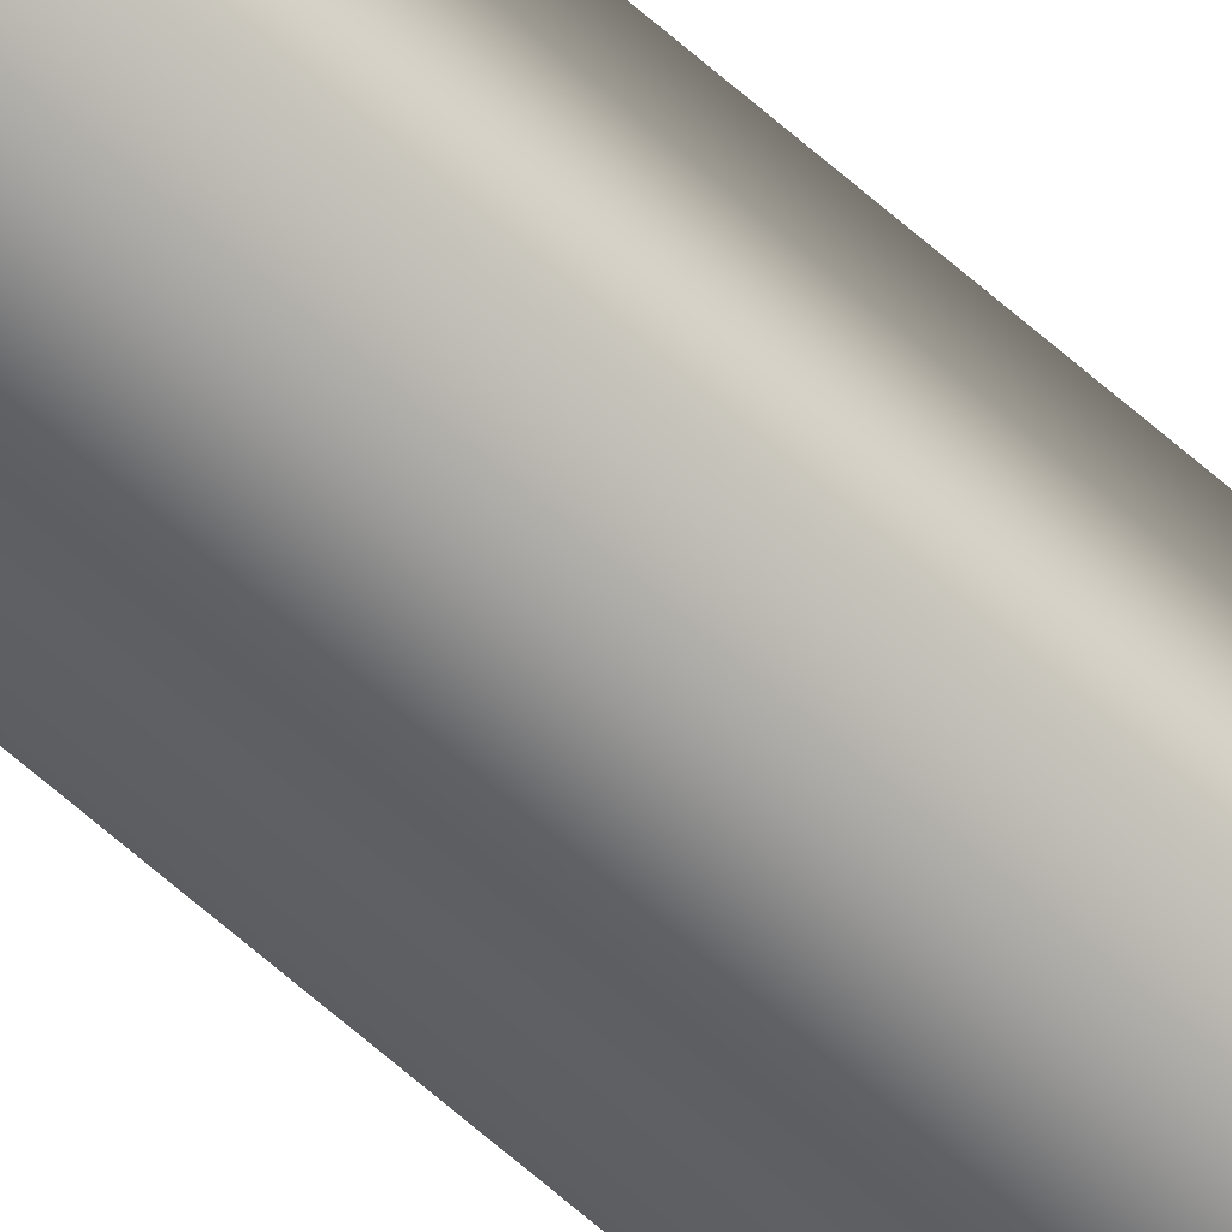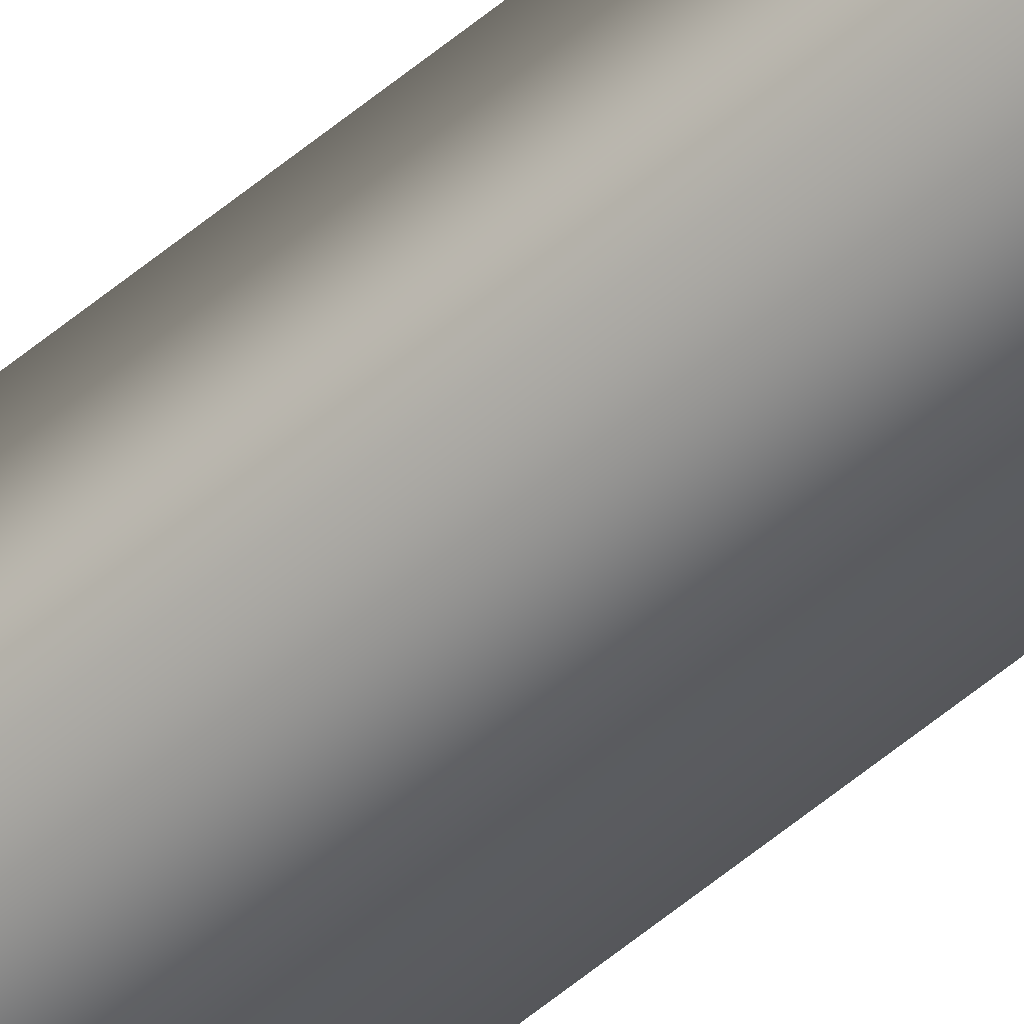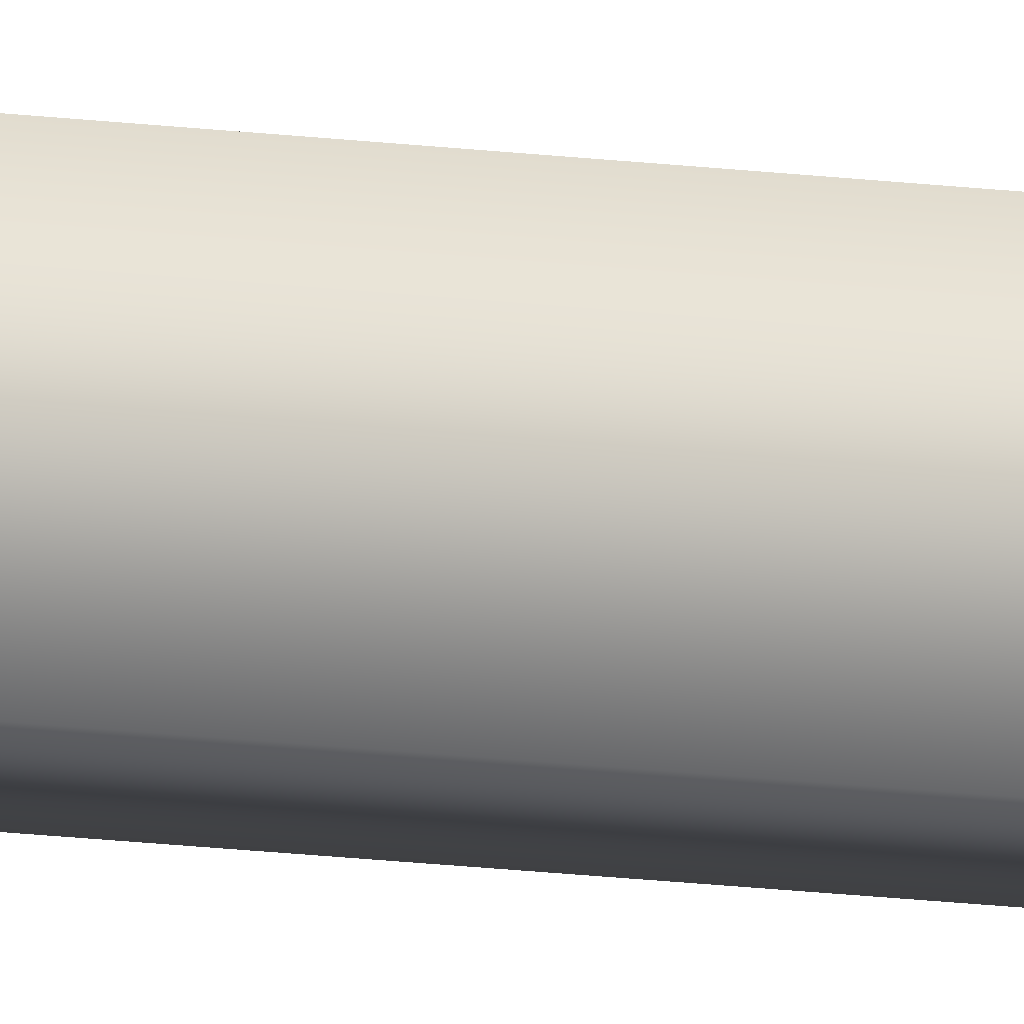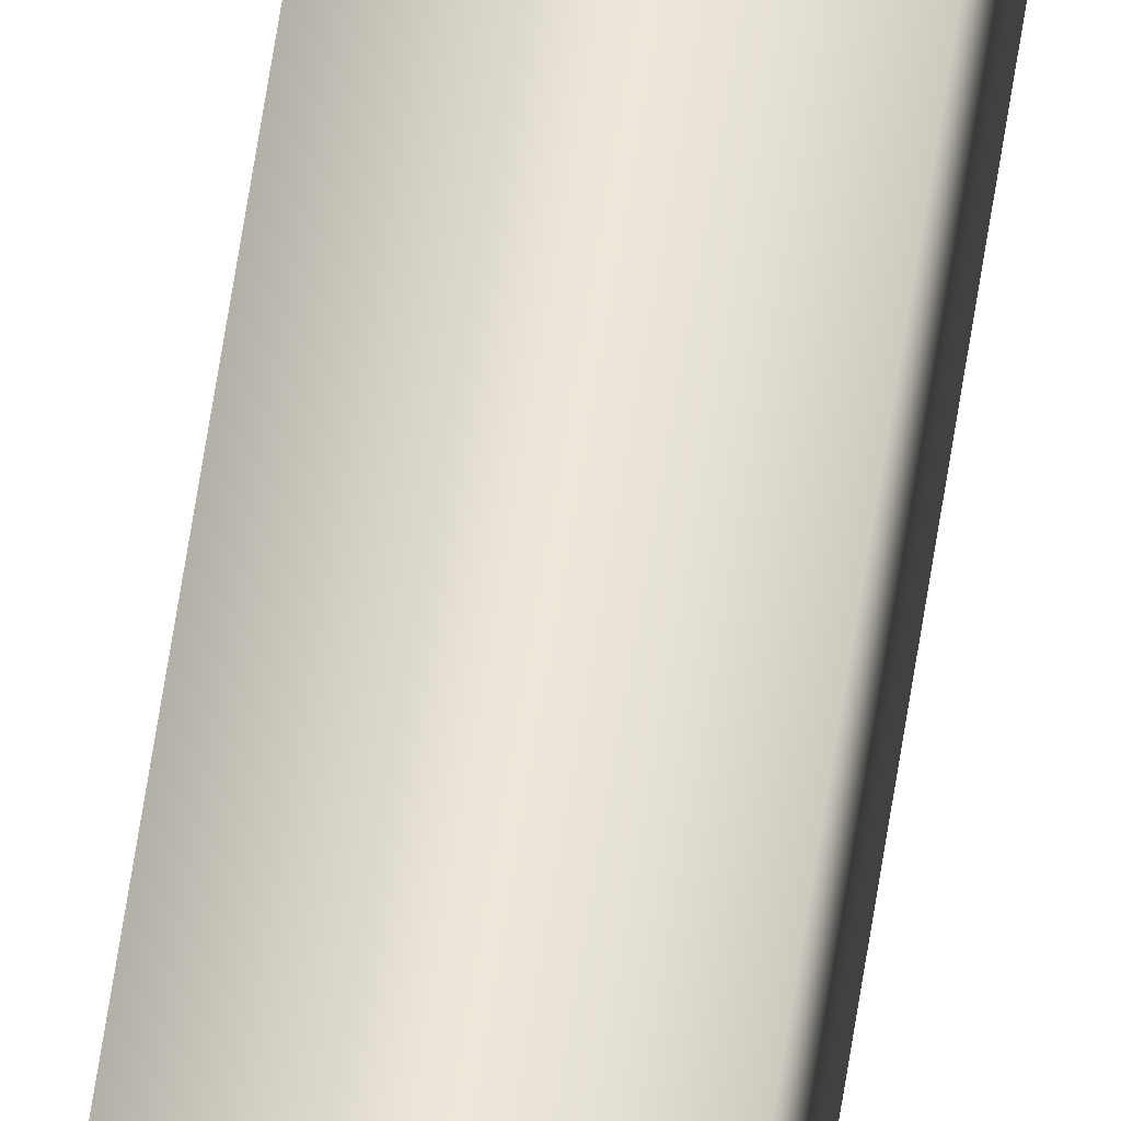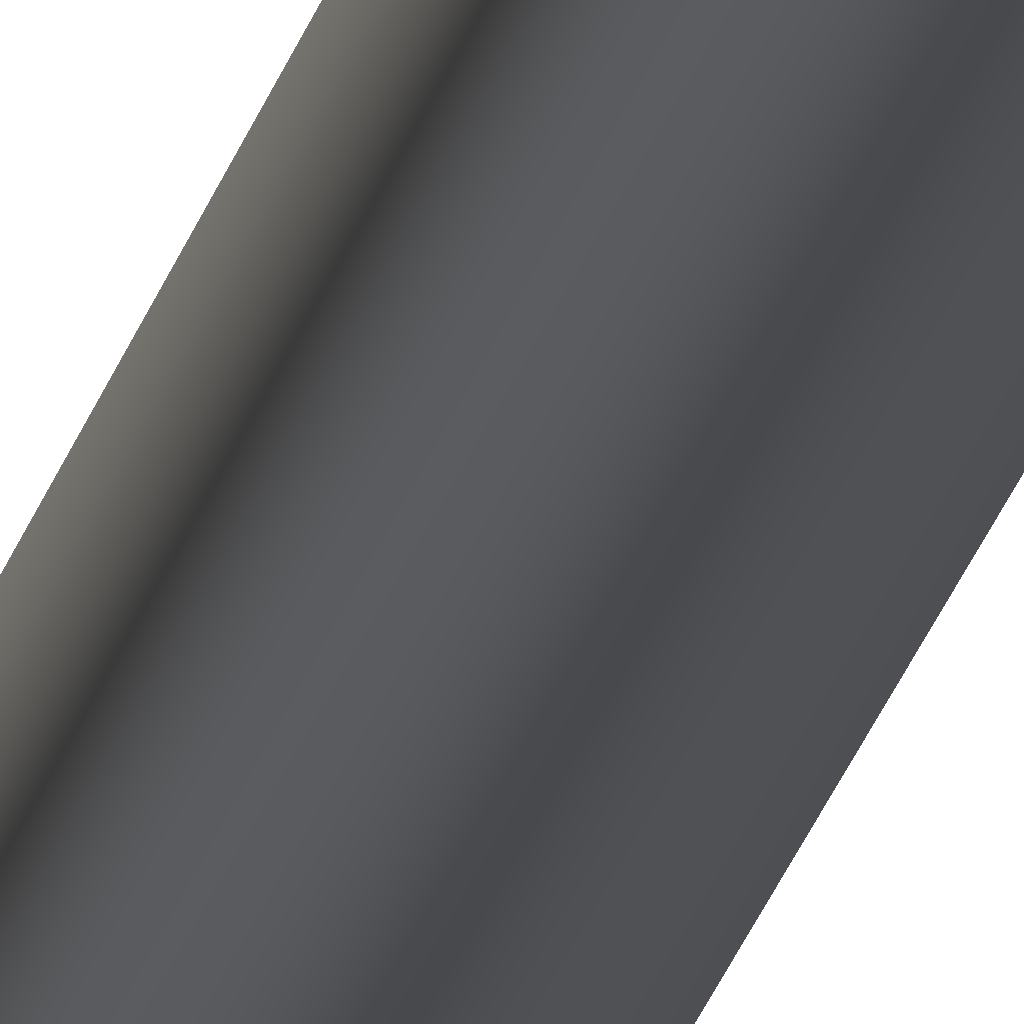
<metadata>
{"format":"obj","ext":"obj","renderer":"f3d","projection":"perspective","resolution":1024,"background":"white","views":[{"elev":-58.9,"azim":-133.3,"up":"+Y"},{"elev":-53.1,"azim":-47.5,"up":"+Y"},{"elev":-9.6,"azim":-114.3,"up":"+Y"},{"elev":52.6,"azim":7.7,"up":"+Y"},{"elev":-12.8,"azim":172.7,"up":"+Y"}]}
</metadata>
<code>
v 51.95 13.67 -49.65
v 51.95 13.67 -53.61
v 51.99 13.67 -49.65
v 51.99 13.67 -53.61
v 51.99 13.71 -53.61
v 51.95 13.71 -53.61
v 51.99 13.71 -49.65
v 51.95 13.71 -49.65
f 1 2 3
f 3 2 4
f 5 4 6
f 6 4 2
f 7 3 5
f 5 3 4
f 1 8 2
f 2 8 6
f 8 1 7
f 7 1 3
f 7 5 8
f 8 5 6

</code>
